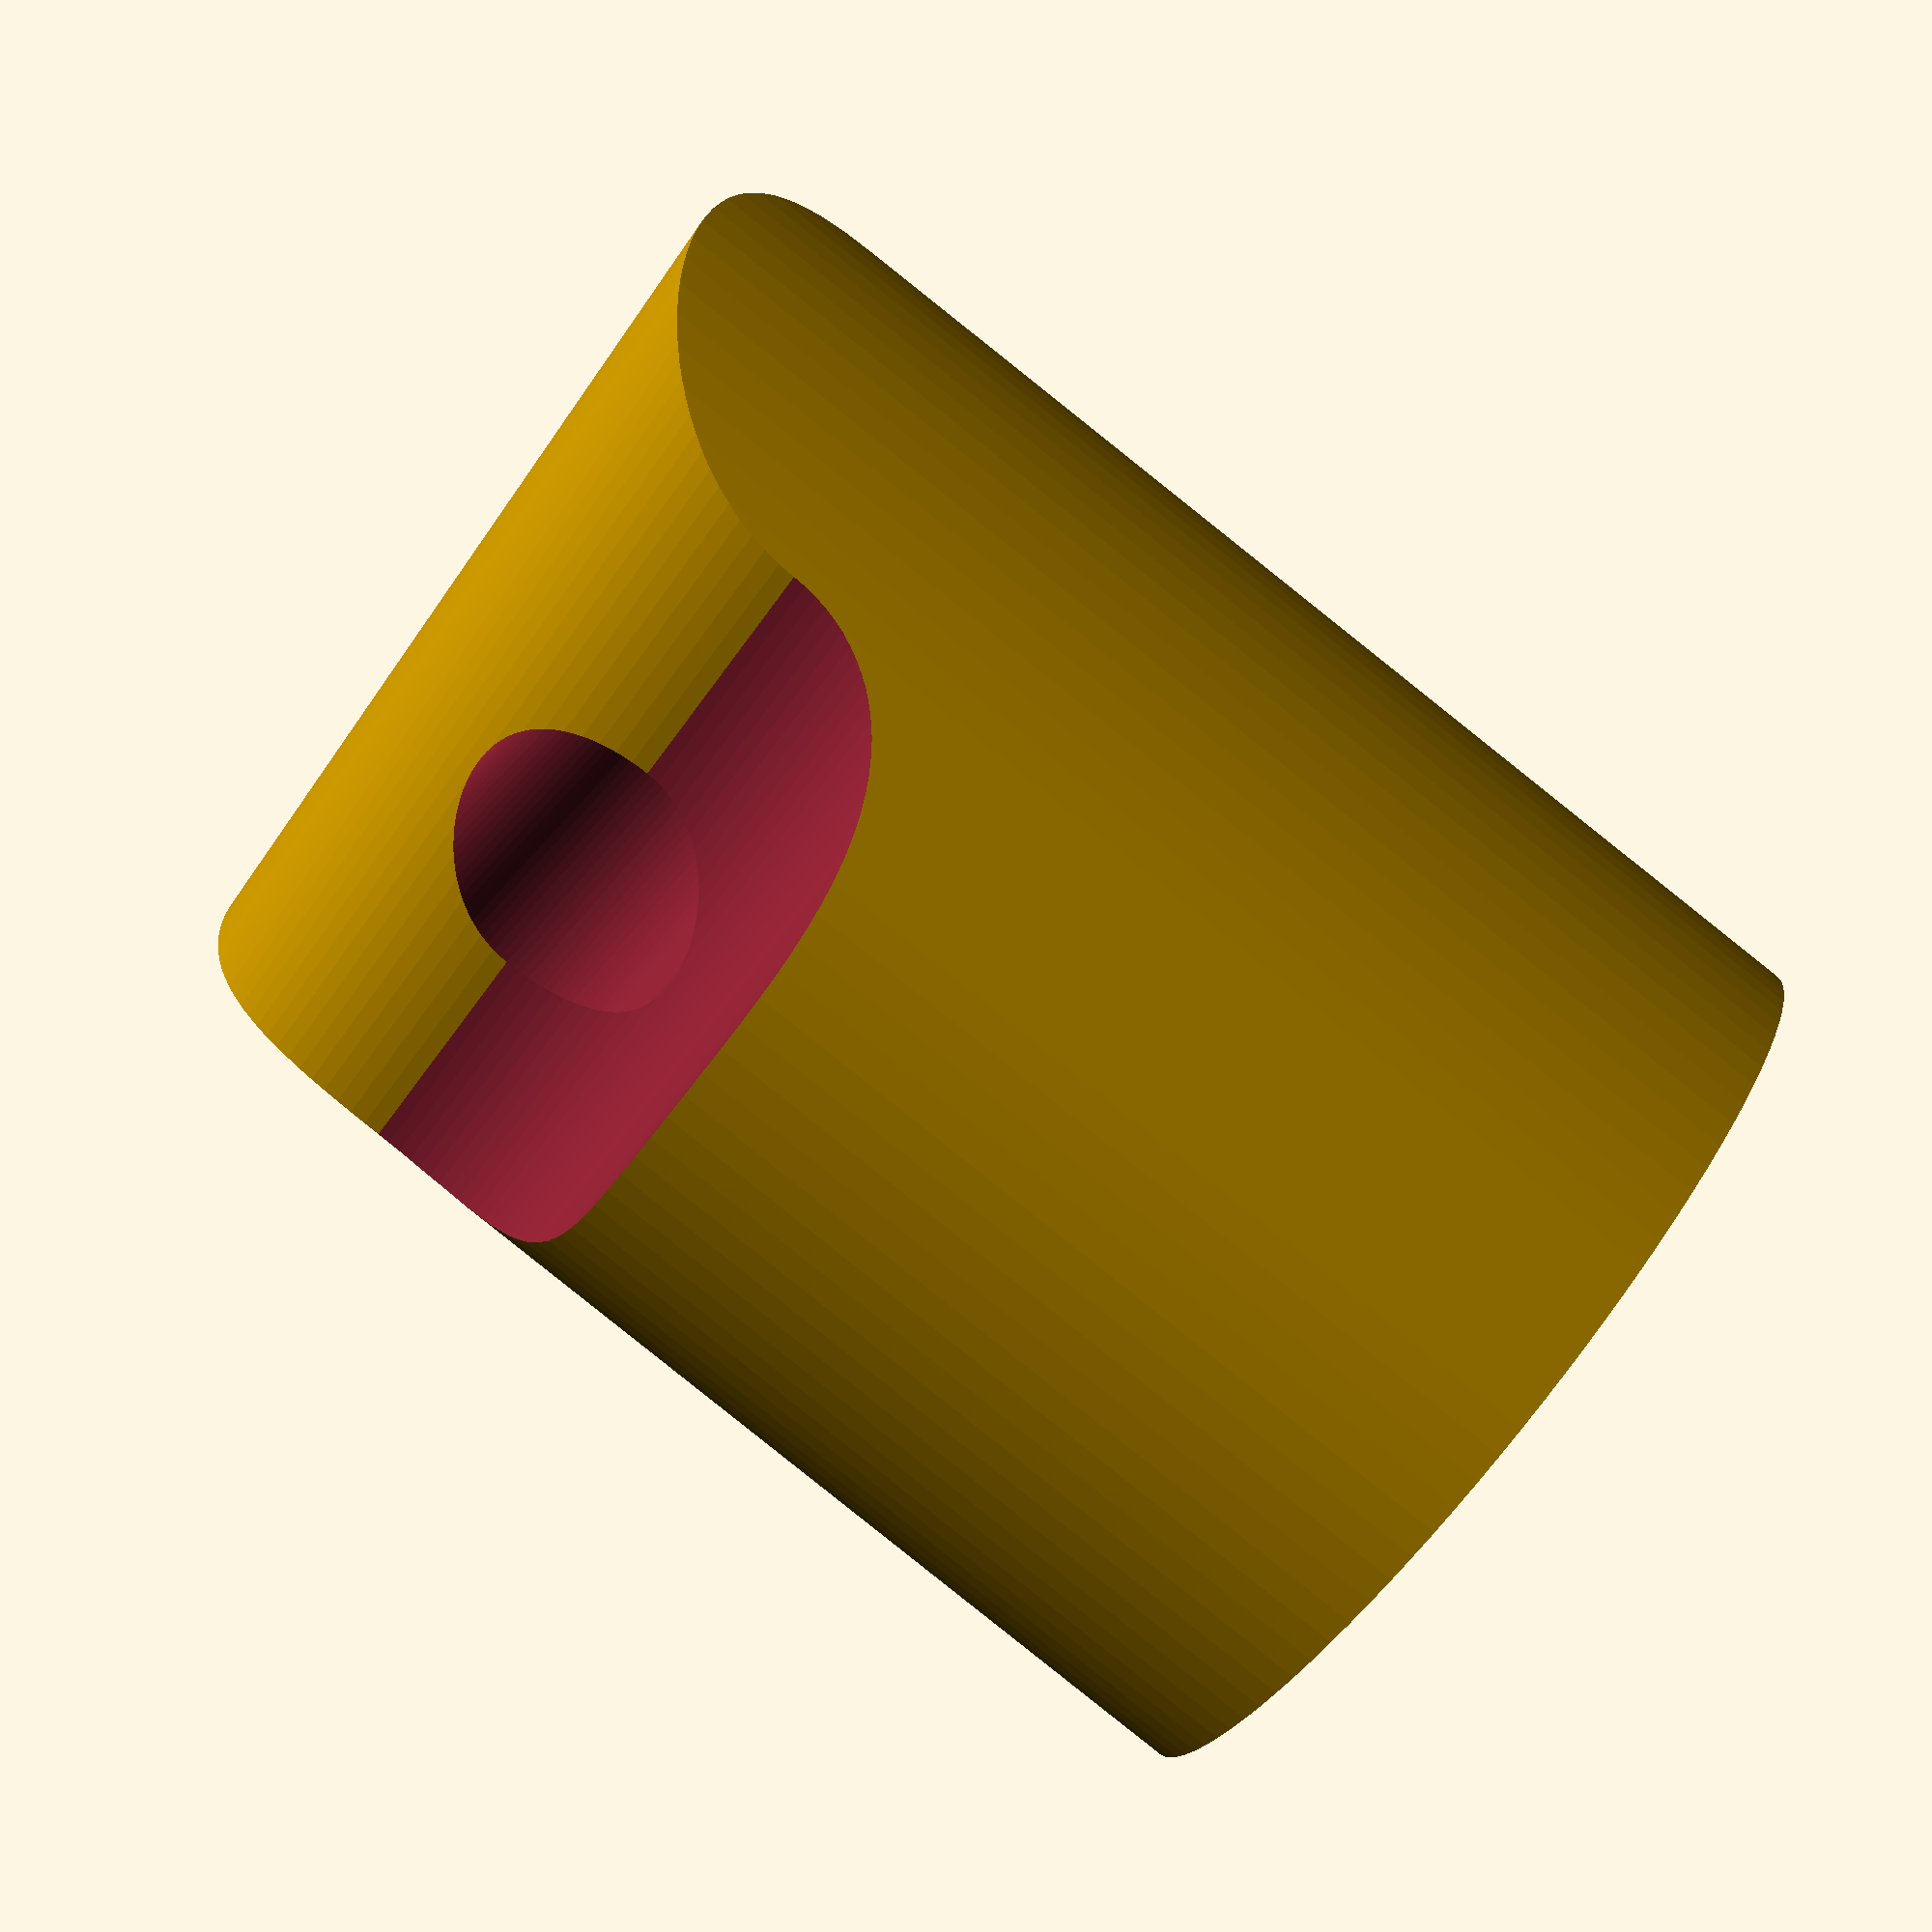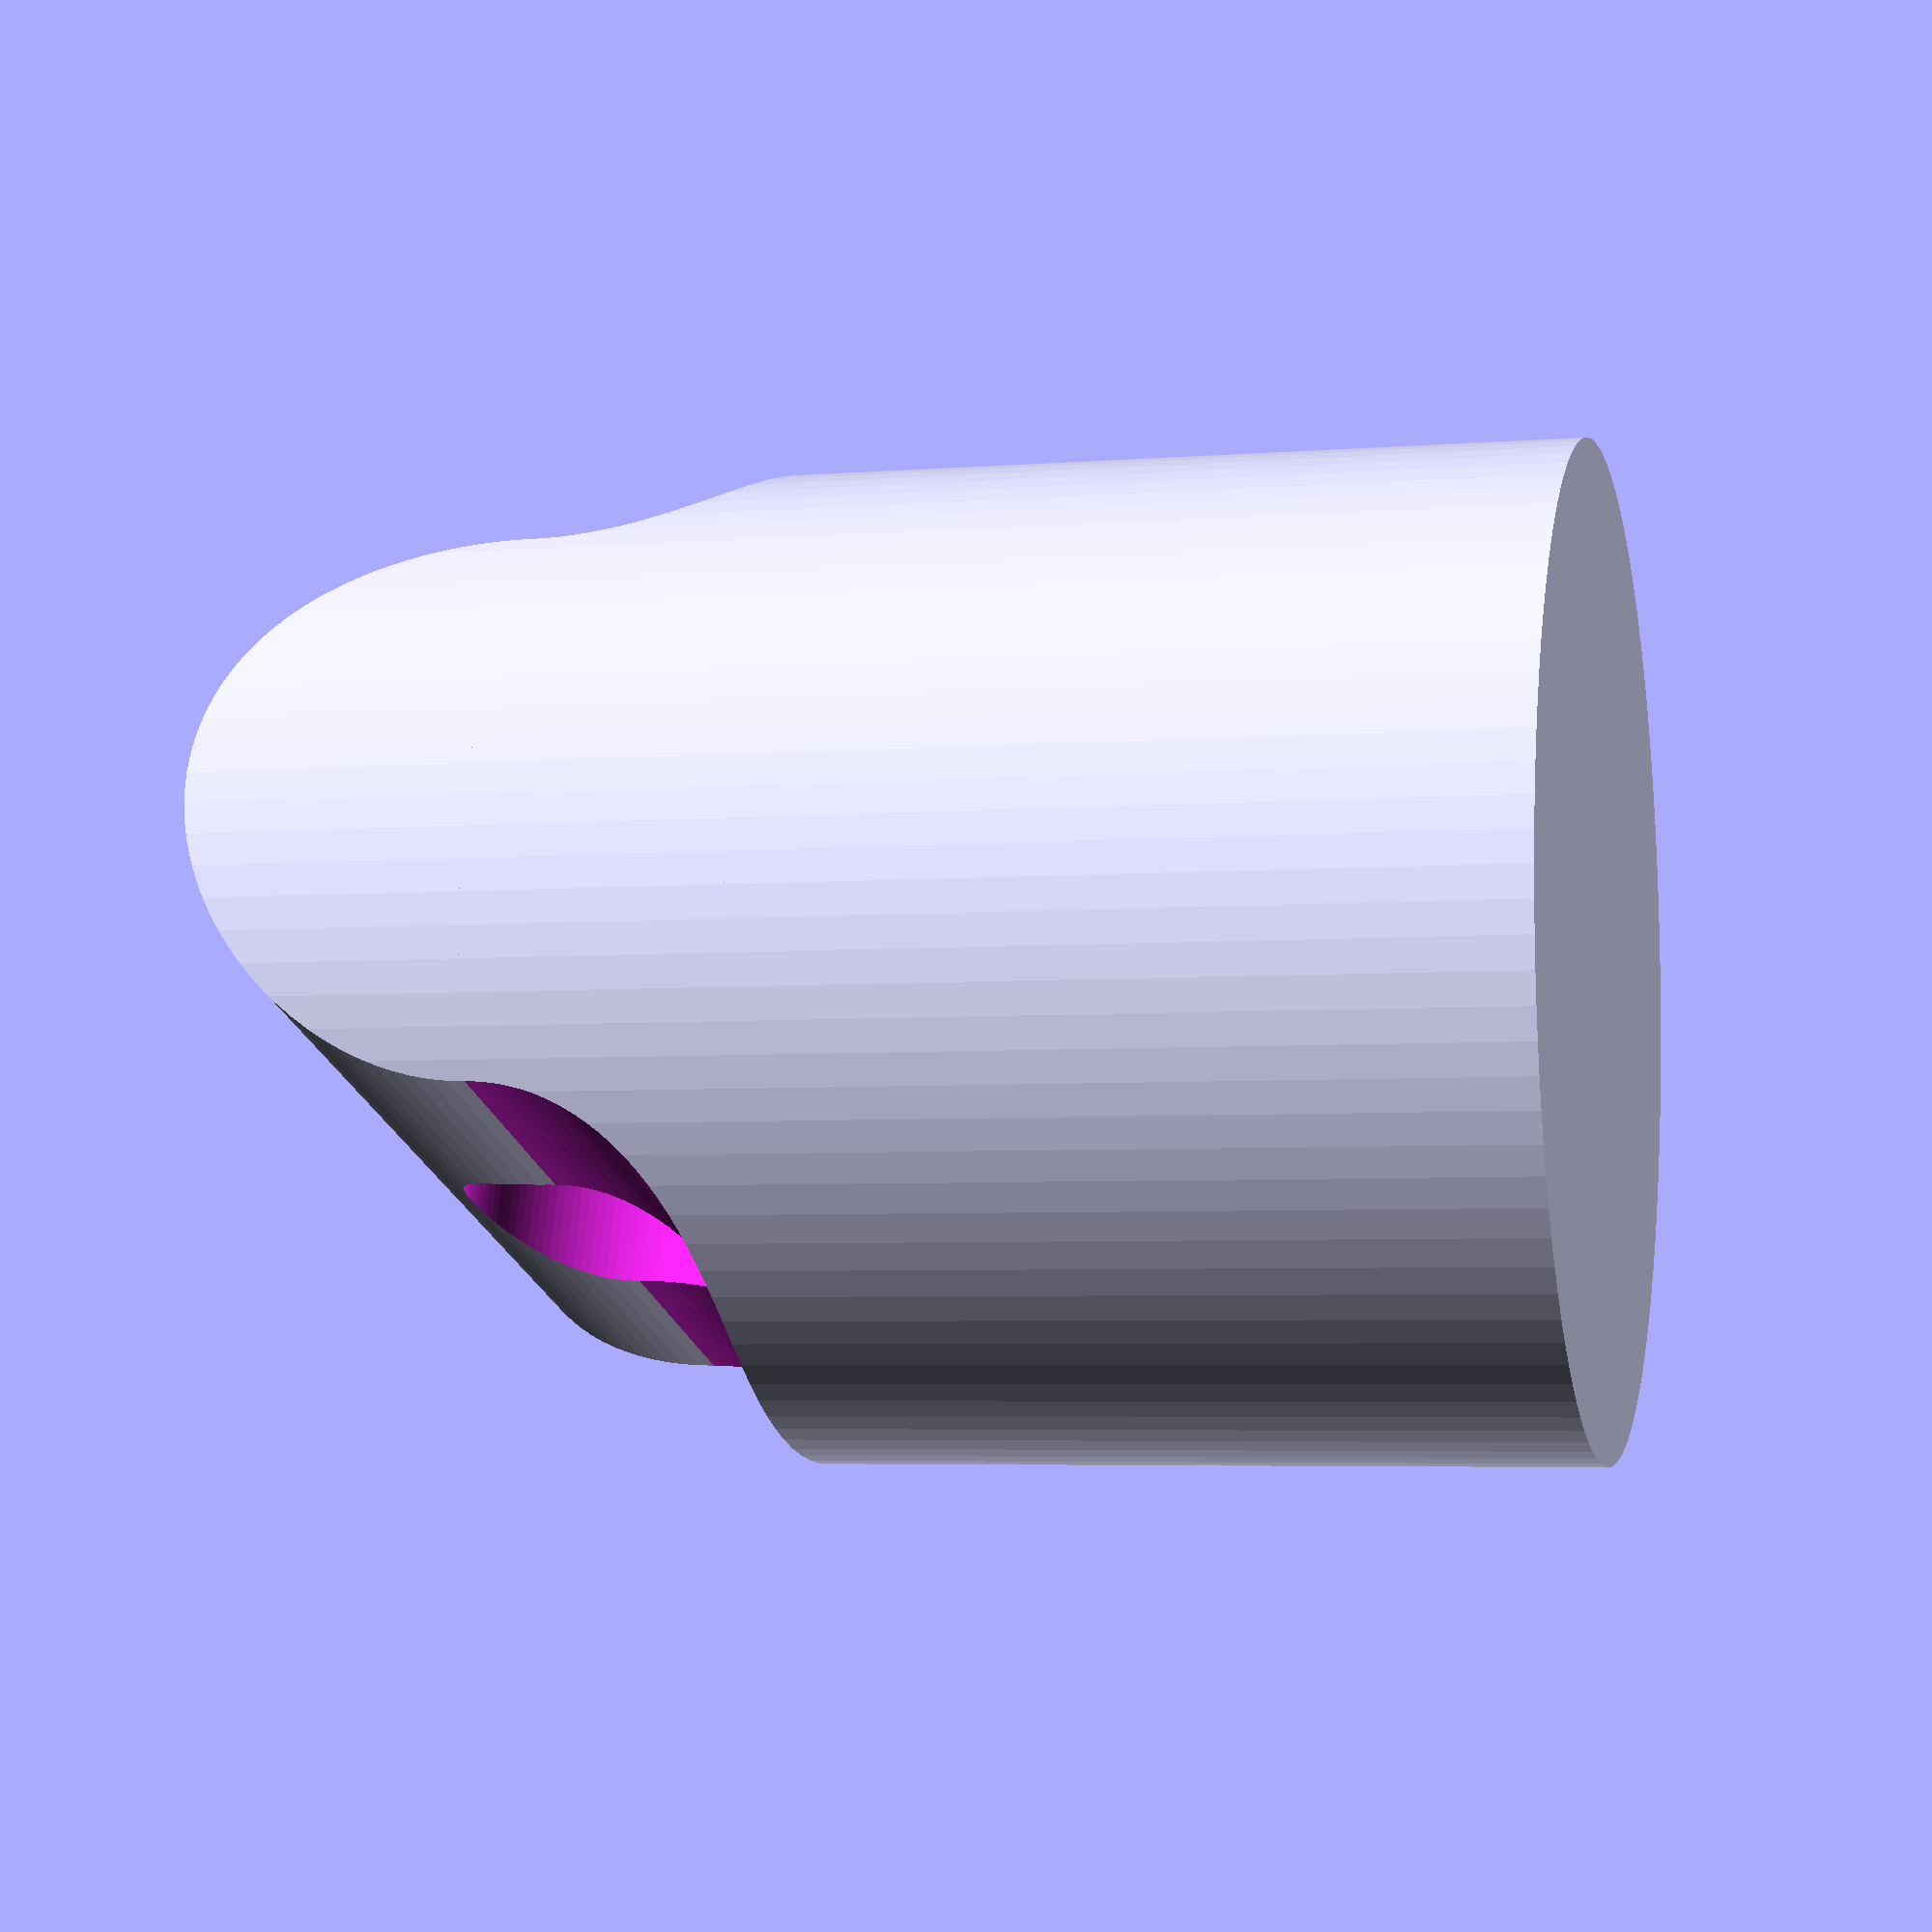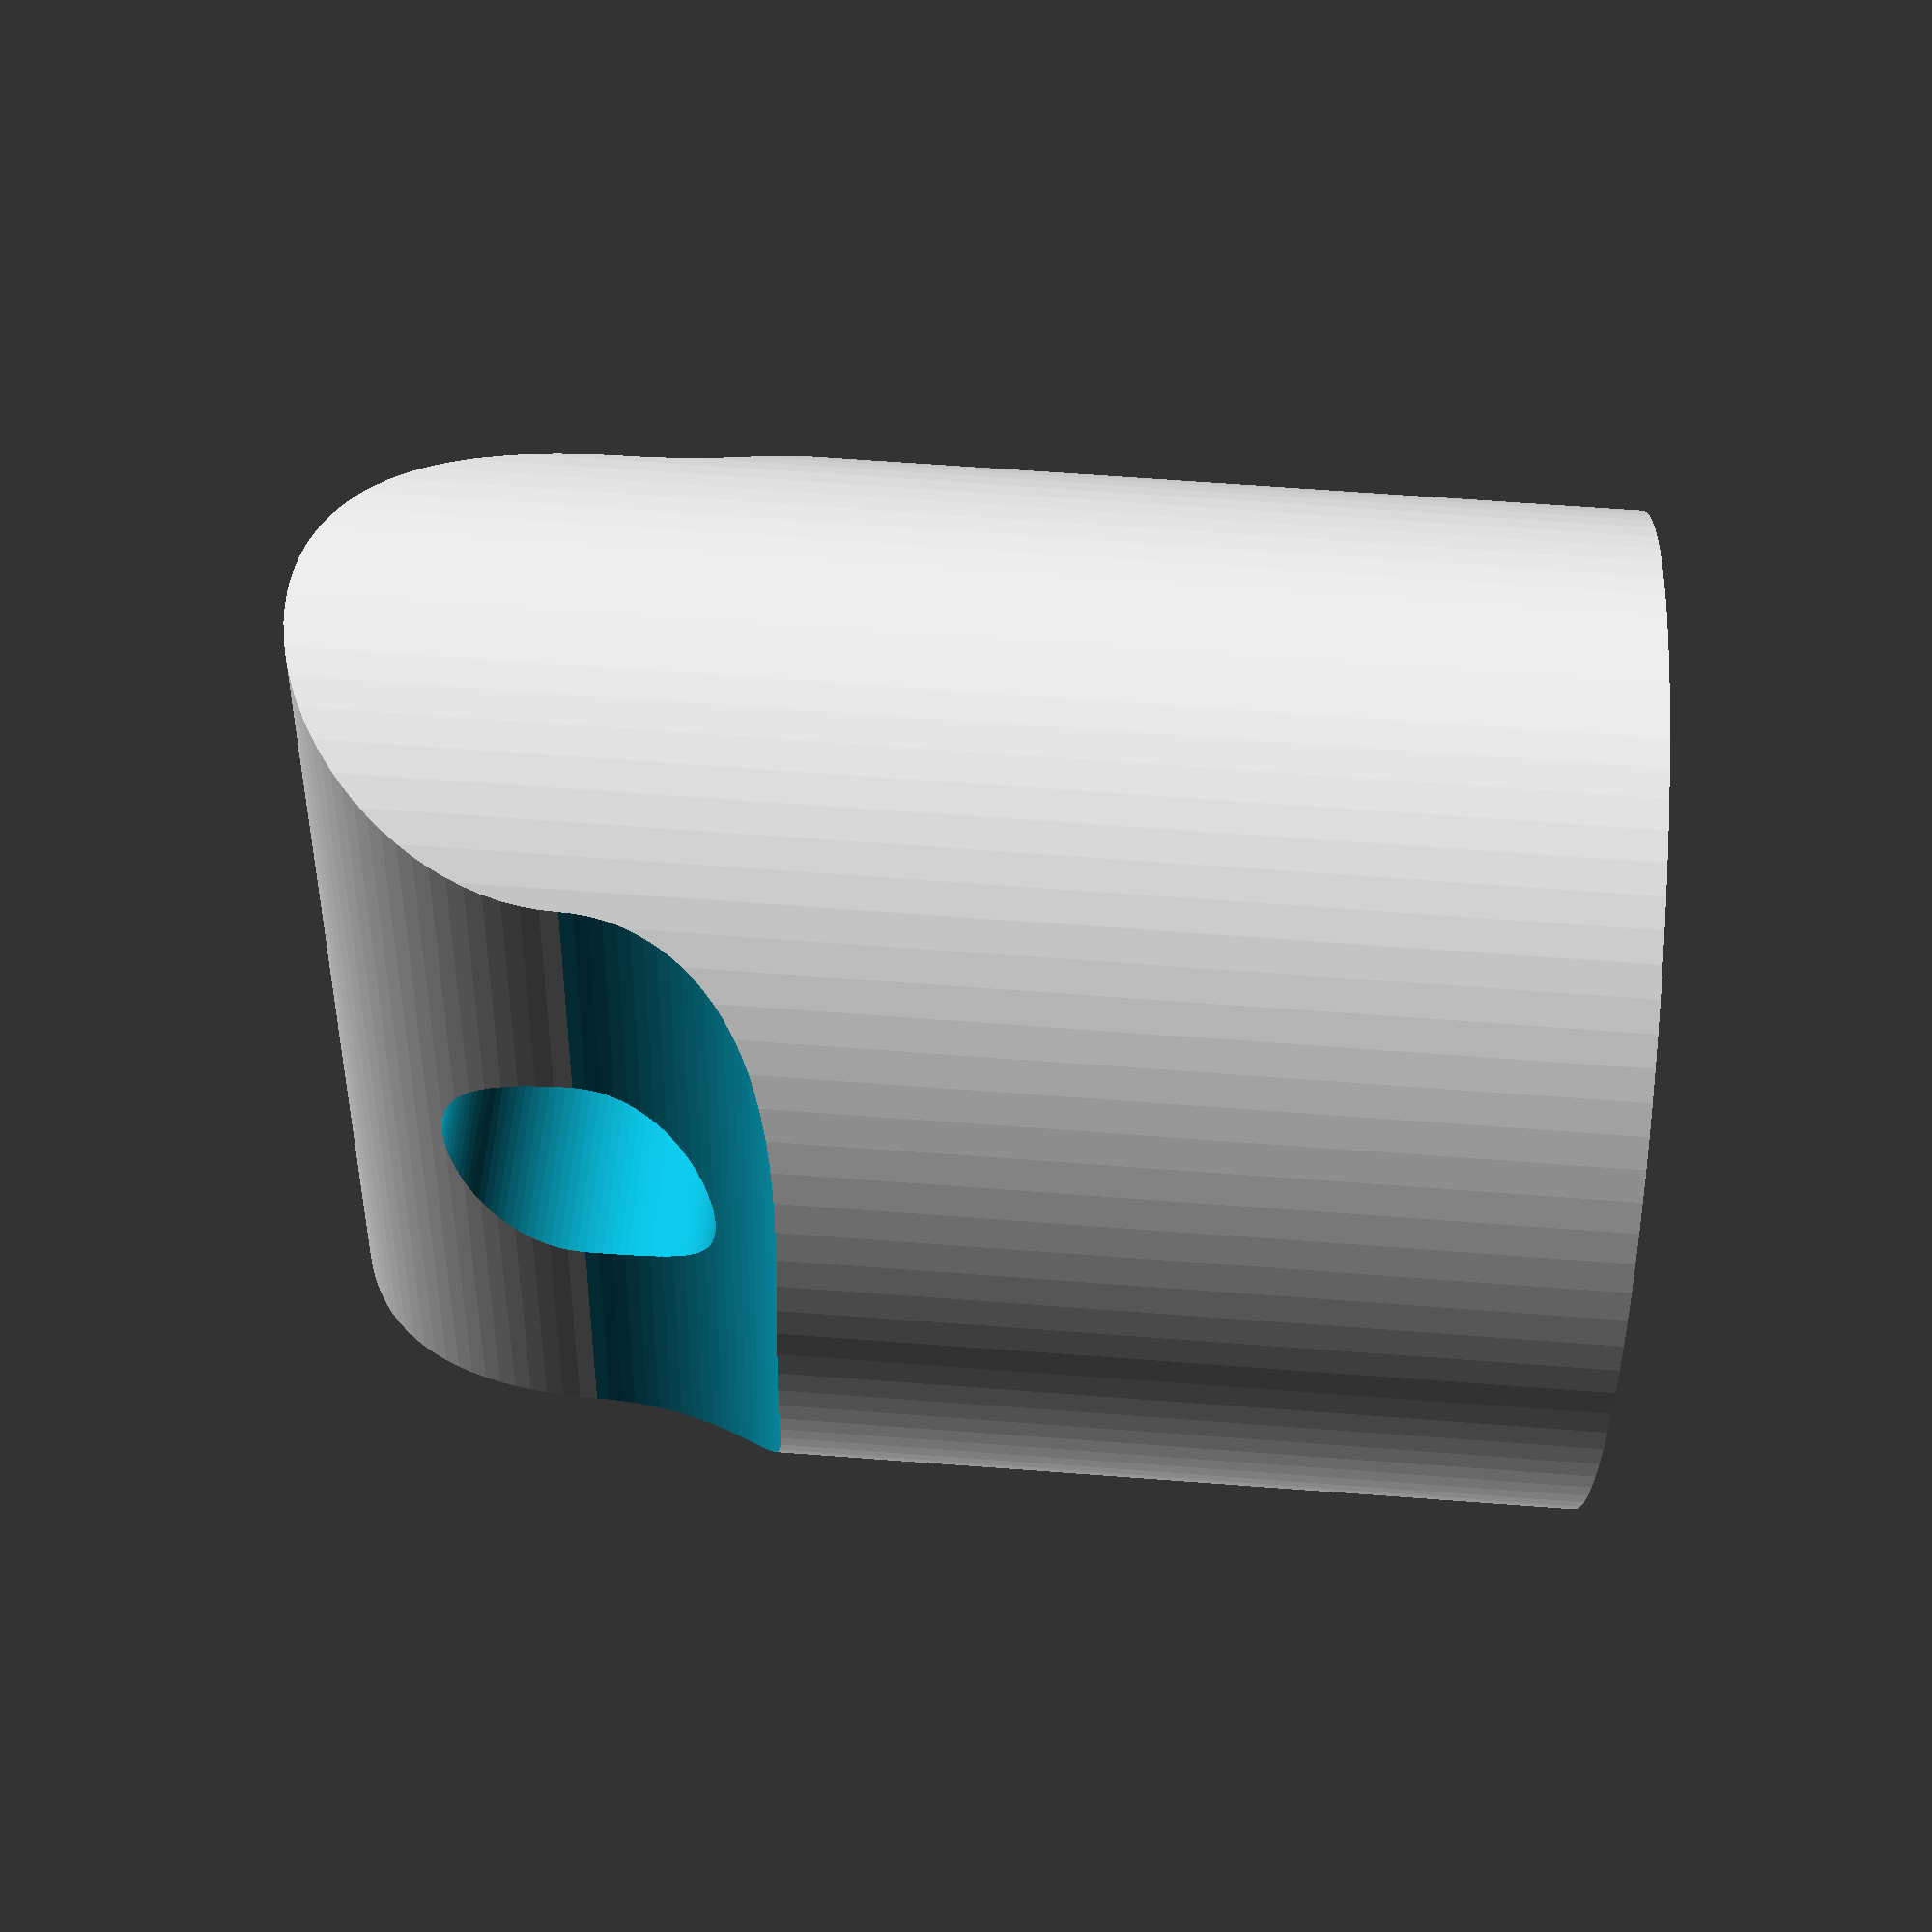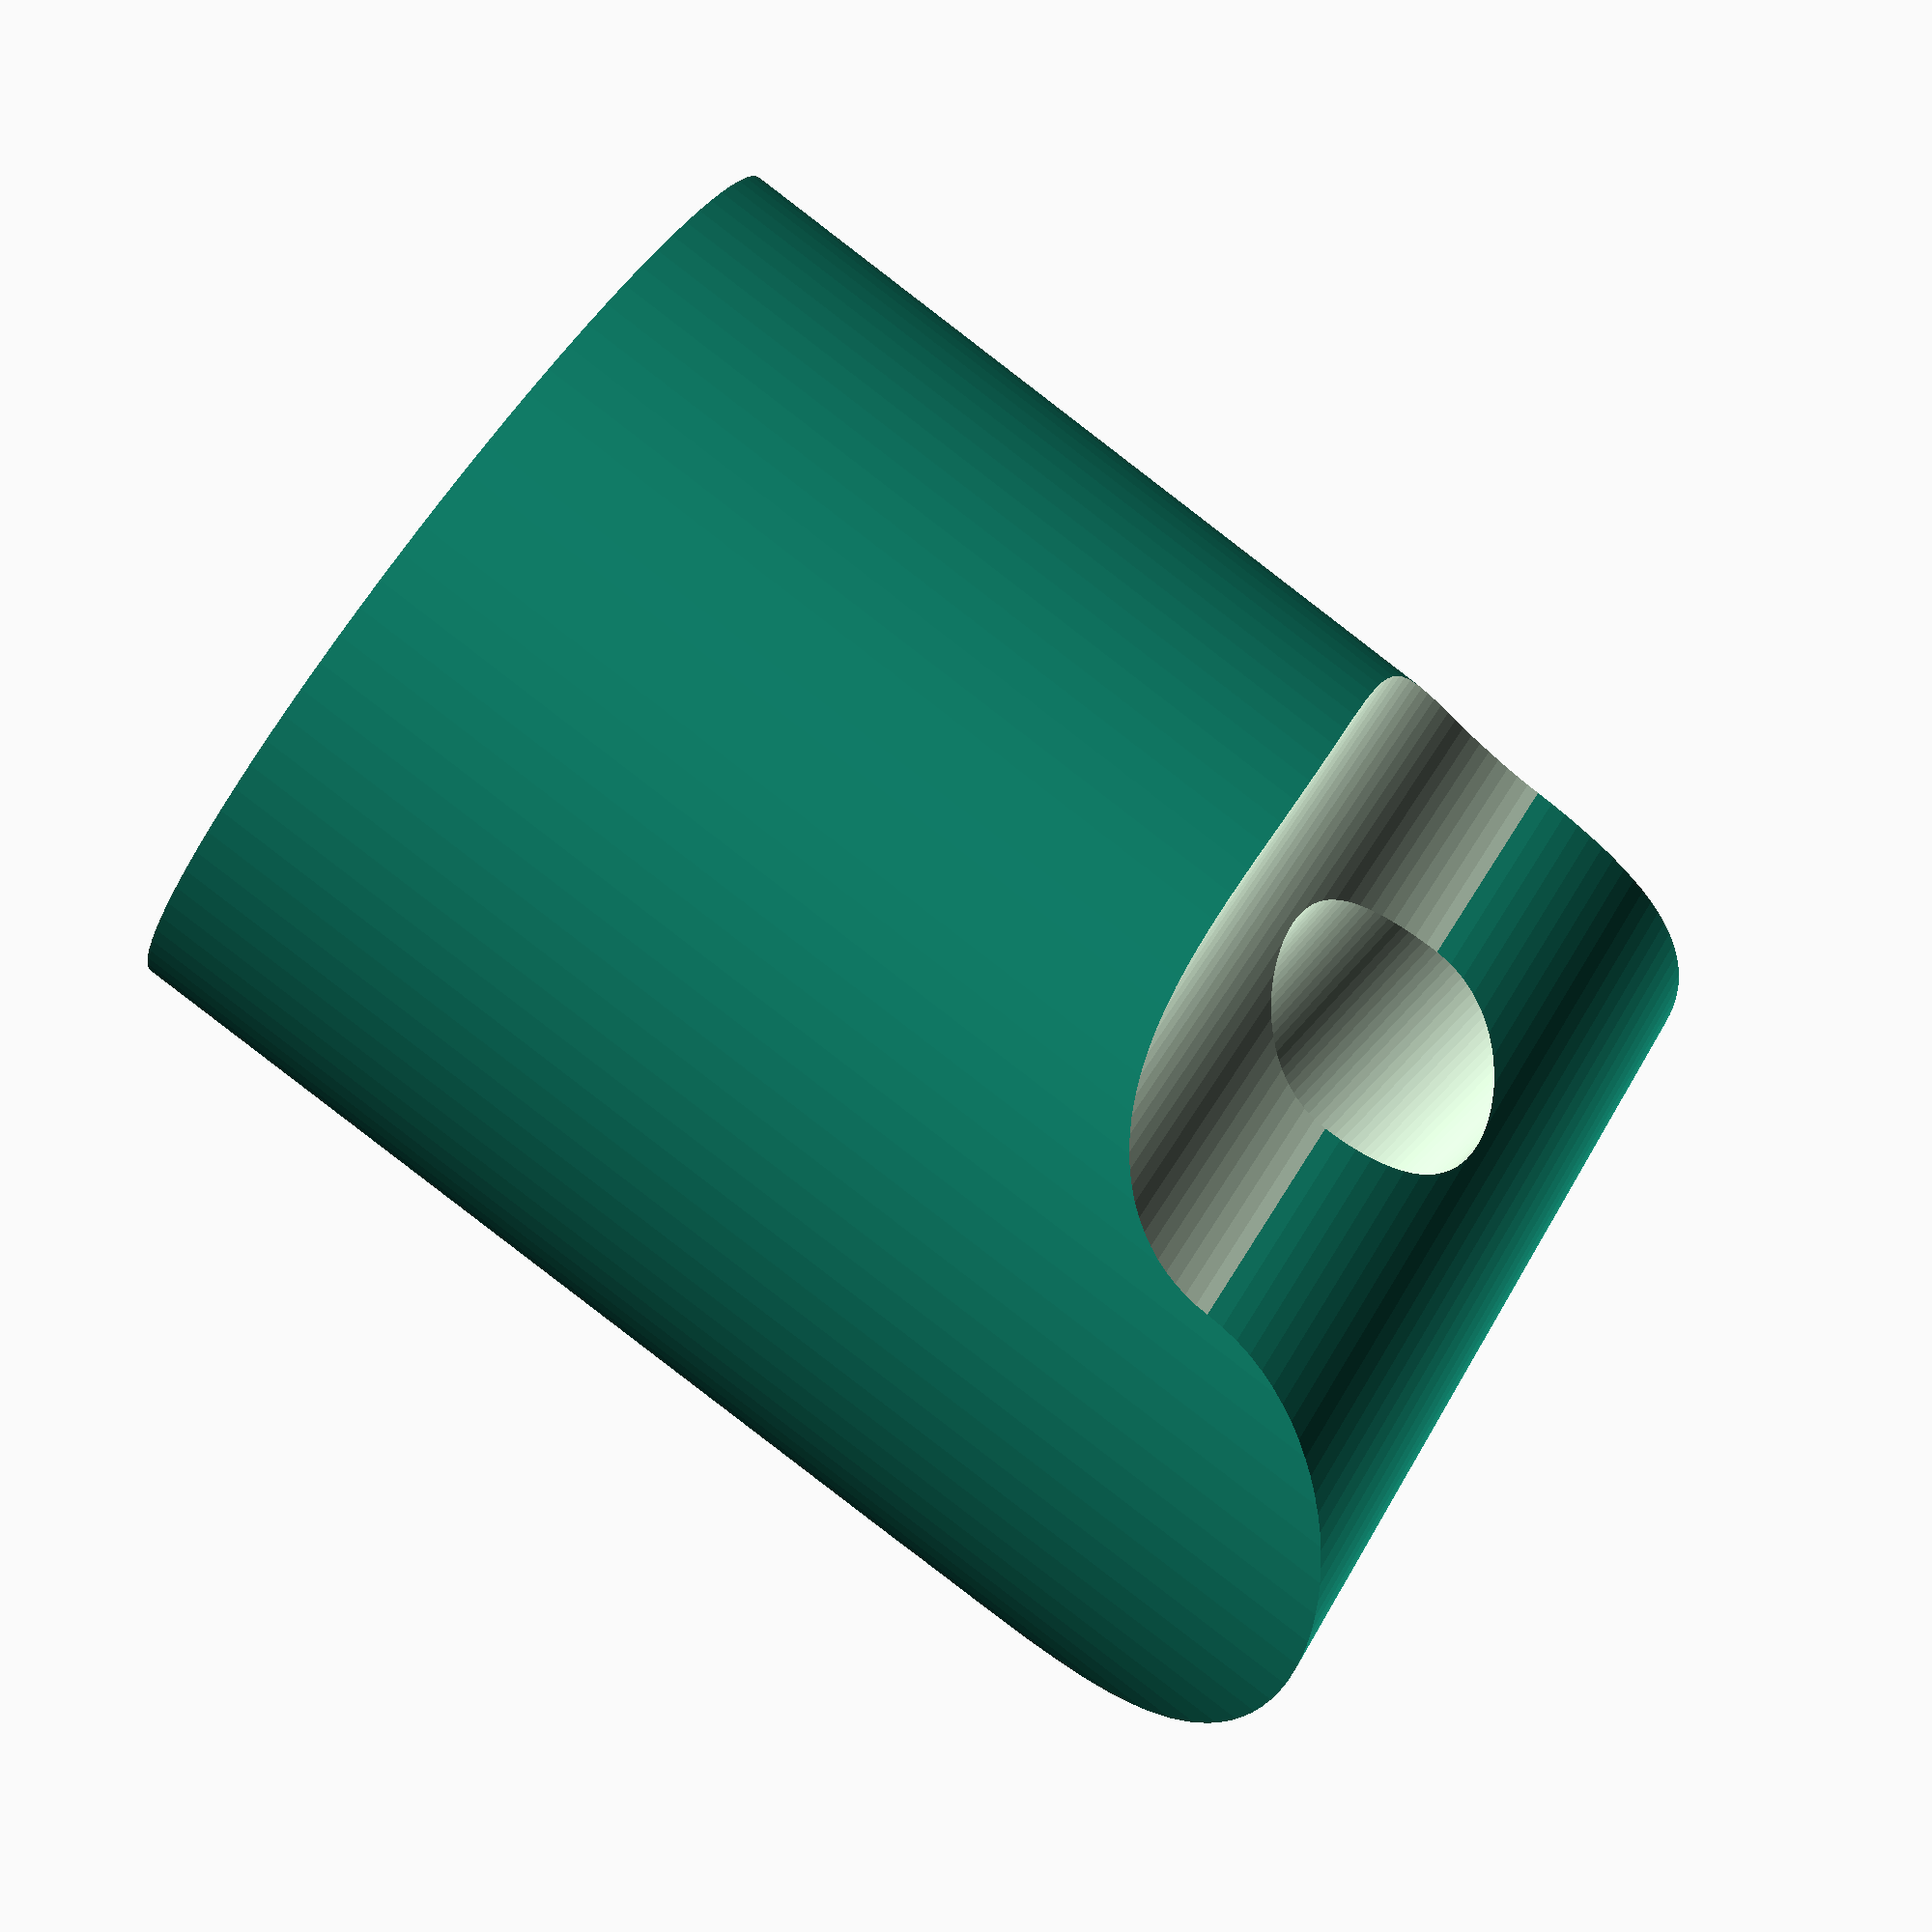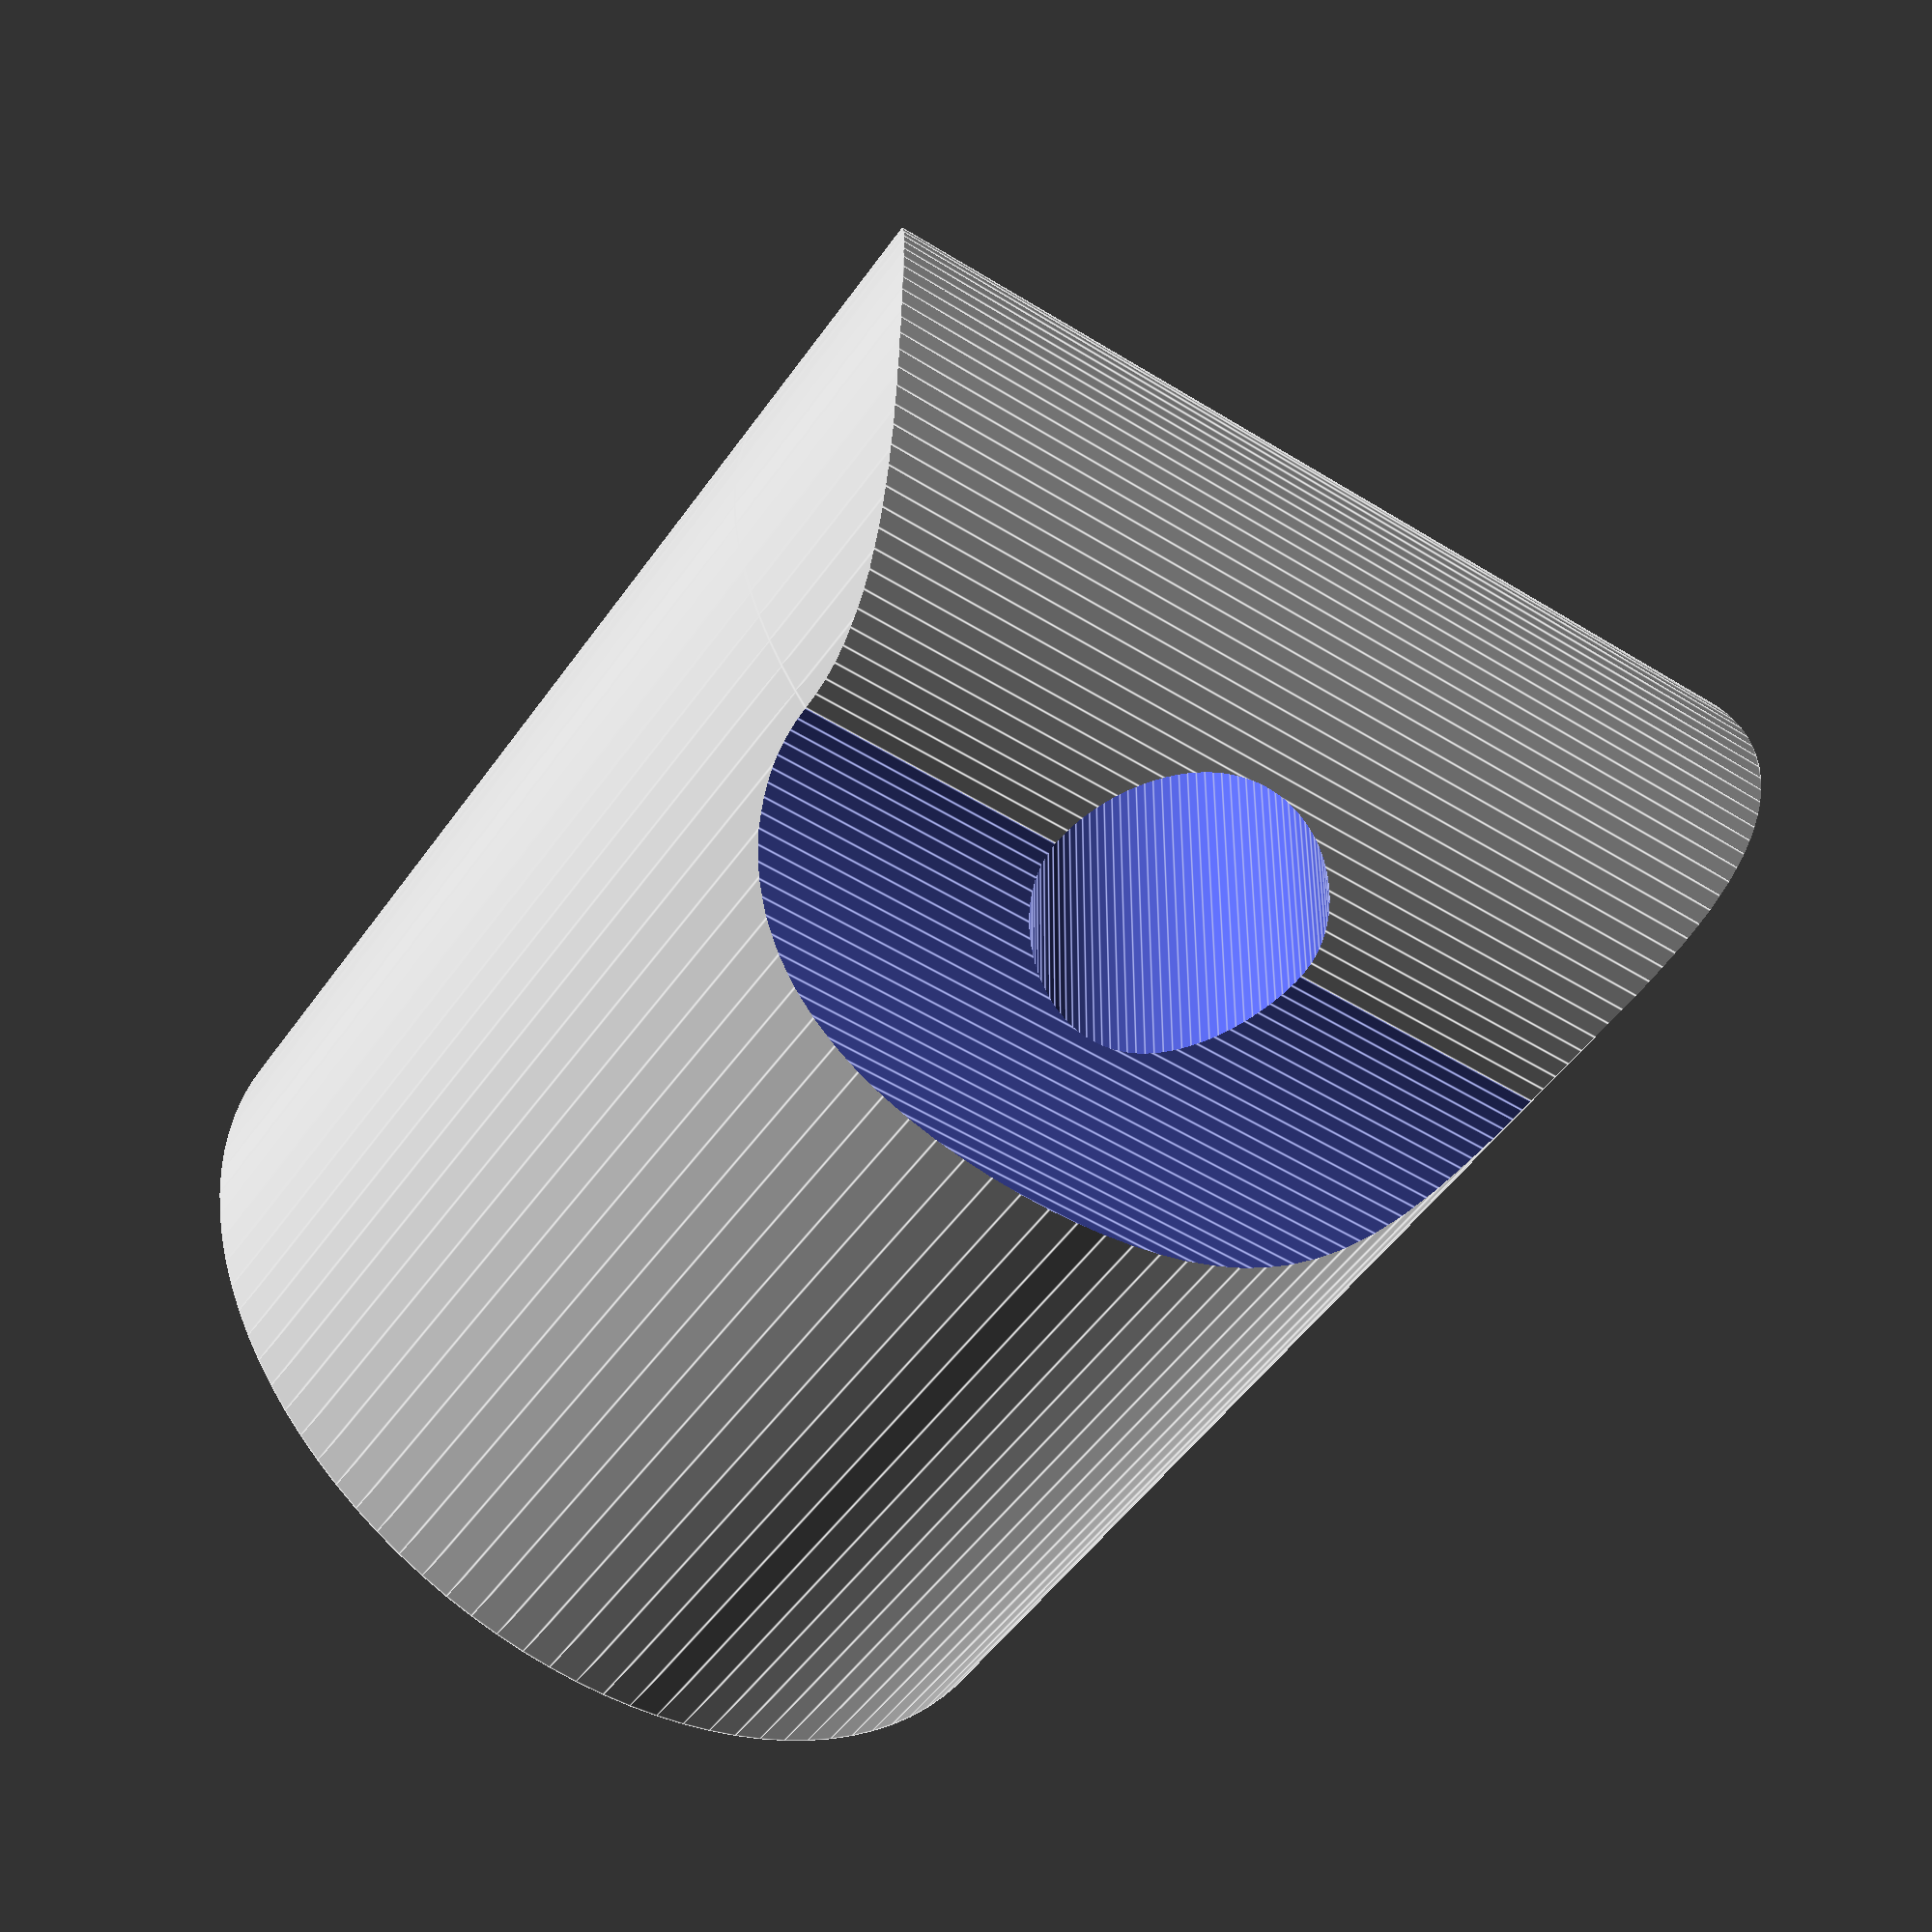
<openscad>
//base thickness
base = 0.7;
//number of magnets
magnets = 4;
//height of each magnet
magnet_height = 1;
//diameter of each magnet
magnet_diameter = 5.5;
//wall thickness around magnets
walls = 1.2;
//material above magnets
top = 1.5;
//change this to change the thickness of the top part
top_curve = 1.7;
hole_diameter = 2.2;

/* [Hidden] */
$fn=100;
//Calculations
top_thickness = magnet_diameter + 2*walls - top_curve*2;

difference(){
	union(){
		difference(){
			//external cylinder
			cylinder(h = magnets*magnet_height + base + top + top_curve, d = magnet_diameter + 2*walls);
			//internal cylinder
			translate([0,0,base]) cylinder(h = magnets*magnet_height, d = magnet_diameter);
			translate([-(magnet_diameter + 2*walls)/2,top_thickness/2 + top_curve,magnets*magnet_height + base + top + top_curve])rotate([0,90,0])cylinder(h = magnet_diameter + 2*walls, r = top_curve);
			translate([-(magnet_diameter + 2*walls)/2,-(top_thickness/2 + top_curve),magnets*magnet_height + base + top + top_curve])rotate([0,90,0])cylinder(h = magnet_diameter + 2*walls, r = top_curve);
		}

		intersection(){
			translate([0,0,magnets*magnet_height + base + top + top_curve]) cylinder(h = top_thickness/2, d = magnet_diameter + 2*walls);
			translate([-(magnet_diameter + 2*walls)/2,0,magnets*magnet_height + base + top + top_curve])rotate([0,90,0])cylinder(h = magnet_diameter + 2*walls, d = top_thickness);
		}
	}
	translate([0,(magnet_diameter + 2*walls)/2,magnets*magnet_height + base + top + top_curve])rotate([90,0,0])cylinder(h = magnet_diameter + 2*walls, d= hole_diameter);
}
</openscad>
<views>
elev=267.1 azim=211.9 roll=128.5 proj=p view=wireframe
elev=184.8 azim=341.4 roll=75.6 proj=p view=wireframe
elev=294.1 azim=76.6 roll=94.3 proj=p view=wireframe
elev=88.1 azim=43.1 roll=232.5 proj=p view=solid
elev=230.8 azim=0.5 roll=213.9 proj=p view=edges
</views>
